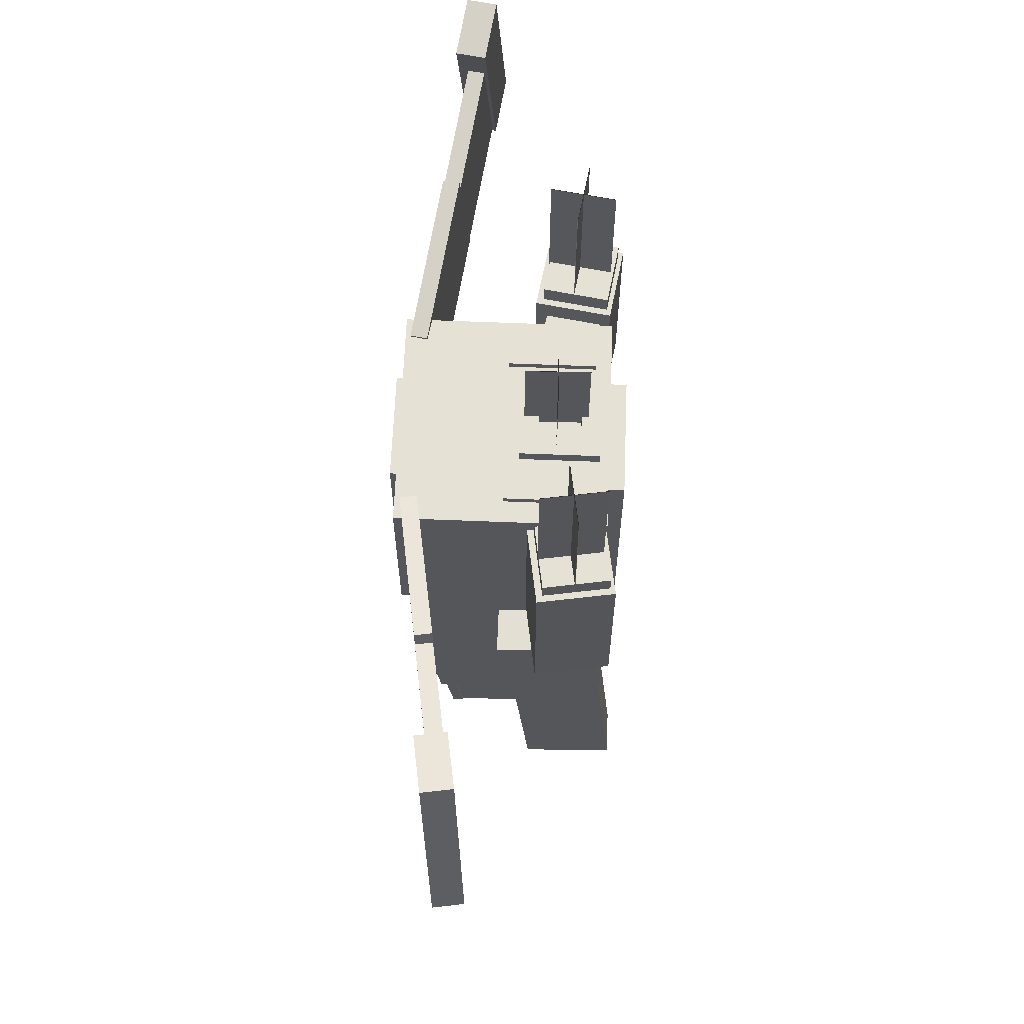
<metadata>
{"format":"obj","ext":"obj","renderer":"f3d","projection":"perspective","resolution":1024,"background":"white","views":[{"elev":64.3,"azim":-87.7,"up":"+Z"}]}
</metadata>
<code>
o space_ship
v 0.7917 1.543 1.581
v 0.7917 1.543 0.2657
v 0.7917 0.06698 1.581
v 0.7917 0.06698 0.2657
v -0.7917 1.543 0.2657
v -0.7917 1.543 1.581
v -0.7917 0.06698 0.2657
v -0.7917 0.06698 1.581
f 4 7 5 2
f 3 4 2 1
f 8 3 1 6
f 7 8 6 5
f 6 1 2 5
f 7 4 3 8
o space_ship
v 0.3824 1.597 1.446
v 0.3824 1.597 0.391
v 0.3824 1.516 1.446
v 0.3824 1.516 0.391
v -0.3824 1.597 0.391
v -0.3824 1.597 1.446
v -0.3824 1.516 0.391
v -0.3824 1.516 1.446
f 12 15 13 10
f 11 12 10 9
f 16 11 9 14
f 15 16 14 13
f 14 9 10 13
f 15 12 11 16
o space_ship
v -0.4325 0.7913 1.627
v -0.4325 0.7913 1.553
v -0.4325 0.174 1.627
v -0.4325 0.174 1.553
v -0.6338 0.7913 1.553
v -0.6338 0.7913 1.627
v -0.6338 0.174 1.553
v -0.6338 0.174 1.627
f 20 23 21 18
f 19 20 18 17
f 24 19 17 22
f 23 24 22 21
f 22 17 18 21
f 23 20 19 24
o space_ship
v 0.6338 0.7913 1.627
v 0.6338 0.7913 1.553
v 0.6338 0.174 1.627
v 0.6338 0.174 1.553
v 0.4325 0.7913 1.553
v 0.4325 0.7913 1.627
v 0.4325 0.174 1.553
v 0.4325 0.174 1.627
f 28 31 29 26
f 27 28 26 25
f 32 27 25 30
f 31 32 30 29
f 30 25 26 29
f 31 28 27 32
o space_ship
v 0.4215 0.111 1.393
v 0.4215 0.111 -0.5666
v 0.4215 -0.05007 1.393
v 0.4215 -0.05007 -0.5666
v -0.4215 0.111 -0.5666
v -0.4215 0.111 1.393
v -0.4215 -0.05007 -0.5666
v -0.4215 -0.05007 1.393
f 36 39 37 34
f 35 36 34 33
f 40 35 33 38
f 39 40 38 37
f 38 33 34 37
f 39 36 35 40
o space_ship
v 0.7112 0.3354 0.3032
v 0.7112 0.3354 -0.9295
v 0.7112 0.09382 0.3032
v 0.7112 0.09382 -0.9295
v -0.7112 0.3354 -0.9295
v -0.7112 0.3354 0.3032
v -0.7112 0.09382 -0.9295
v -0.7112 0.09382 0.3032
f 44 47 45 42
f 43 44 42 41
f 48 43 41 46
f 47 48 46 45
f 46 41 42 45
f 47 44 43 48
o space_ship
v 0.6743 0.3085 -0.8531
v 0.6743 0.3085 -1.772
v 0.6743 0.1072 -0.8531
v 0.6743 0.1072 -1.772
v -0.6743 0.3085 -1.772
v -0.6743 0.3085 -0.8531
v -0.6743 0.1072 -1.772
v -0.6743 0.1072 -0.8531
f 52 55 53 50
f 51 52 50 49
f 56 51 49 54
f 55 56 54 53
f 54 49 50 53
f 55 52 51 56
o space_ship
v 0.5871 0.7085 -1.116
v 0.5871 0.7085 -1.667
v 0.5871 0.2254 -1.116
v 0.5871 0.2254 -1.667
v -0.5871 0.7085 -1.667
v -0.5871 0.7085 -1.116
v -0.5871 0.2254 -1.667
v -0.5871 0.2254 -1.116
f 60 63 61 58
f 59 60 58 57
f 64 59 57 62
f 63 64 62 61
f 62 57 58 61
f 63 60 59 64
o space_ship
v 0.3355 0.7736 0.7126
v 0.3355 0.7736 0.1959
v 0.3355 0.3442 0.7126
v 0.3355 0.3442 0.1959
v -0.3355 0.7736 0.1959
v -0.3355 0.7736 0.7126
v -0.3355 0.3442 0.1959
v -0.3355 0.3442 0.7126
f 68 71 69 66
f 67 68 66 65
f 72 67 65 70
f 71 72 70 69
f 70 65 66 69
f 71 68 67 72
o space_ship
v 0.1645 0.9134 -1.183
v 0.1645 0.8947 -1.451
v 0.1645 0.5587 -1.158
v 0.1645 0.54 -1.426
v -0.1645 0.8947 -1.451
v -0.1645 0.9134 -1.183
v -0.1645 0.54 -1.426
v -0.1645 0.5587 -1.158
f 76 79 77 74
f 75 76 74 73
f 80 75 73 78
f 79 80 78 77
f 78 73 74 77
f 79 76 75 80
o space_ship
v 0.3911 1.022 -1.576
v 0.3911 0.9891 -1.65
v 0.3911 0.5544 -1.368
v 0.3911 0.5215 -1.442
v -0.3911 0.9891 -1.65
v -0.3911 1.022 -1.576
v -0.3911 0.5215 -1.442
v -0.3911 0.5544 -1.368
f 84 87 85 82
f 83 84 82 81
f 88 83 81 86
f 87 88 86 85
f 86 81 82 85
f 87 84 83 88
o space_ship
v 0.6408 0.3085 -1.765
v 0.6408 0.3085 -2.295
v 0.6408 0.1207 -1.765
v 0.6408 0.1207 -2.295
v -0.6408 0.3085 -2.295
v -0.6408 0.3085 -1.765
v -0.6408 0.1207 -2.295
v -0.6408 0.1207 -1.765
f 92 95 93 90
f 91 92 90 89
f 96 91 89 94
f 95 96 94 93
f 94 89 90 93
f 95 92 91 96
o middle_propellent
v 0.3022 0.6973 1.667
v 0.3022 0.6973 1.553
v 0.3022 0.5631 1.667
v 0.3022 0.5631 1.553
v -0.3017 0.6973 1.553
v -0.3017 0.6973 1.667
v -0.3017 0.5631 1.553
v -0.3017 0.5631 1.667
f 100 103 101 98
f 99 100 98 97
f 104 99 97 102
f 103 104 102 101
f 102 97 98 101
f 103 100 99 104
o middle_propellent
v 0.3022 0.2612 1.667
v 0.3022 0.2612 1.553
v 0.168 0.2612 1.667
v 0.168 0.2612 1.553
v 0.3022 0.5631 1.553
v 0.3022 0.5631 1.667
v 0.168 0.5631 1.553
v 0.168 0.5631 1.667
f 108 111 109 106
f 107 108 106 105
f 112 107 105 110
f 111 112 110 109
f 110 105 106 109
f 111 108 107 112
o middle_propellent
v 0.3022 0.2679 1.667
v 0.3022 0.2679 1.553
v 0.3022 0.1337 1.667
v 0.3022 0.1337 1.553
v -0.3017 0.2679 1.553
v -0.3017 0.2679 1.667
v -0.3017 0.1337 1.553
v -0.3017 0.1337 1.667
f 116 119 117 114
f 115 116 114 113
f 120 115 113 118
f 119 120 118 117
f 118 113 114 117
f 119 116 115 120
o middle_propellent
v -0.3017 0.5631 1.667
v -0.3017 0.5631 1.553
v -0.1675 0.5631 1.667
v -0.1675 0.5631 1.553
v -0.3017 0.2612 1.553
v -0.3017 0.2612 1.667
v -0.1675 0.2612 1.553
v -0.1675 0.2612 1.667
f 124 127 125 122
f 123 124 122 121
f 128 123 121 126
f 127 128 126 125
f 126 121 122 125
f 127 124 123 128
o main_gas
v 0.2236 0.4454 2.299
v 0.2236 0.4454 1.32
v -0.2247 0.4376 2.299
v -0.2247 0.4376 1.32
v 0.2237 0.4428 1.32
v 0.2237 0.4428 2.299
v -0.2246 0.435 1.32
v -0.2246 0.435 2.299
f 132 135 133 130
f 131 132 130 129
f 136 131 129 134
f 135 136 134 133
f 134 129 130 133
f 135 132 131 136
o main_gas
v -0.004619 0.6687 2.299
v -0.004619 0.6687 1.32
v 0.003205 0.2205 2.299
v 0.003205 0.2205 1.32
v -0.002041 0.6688 1.32
v -0.002041 0.6688 2.299
v 0.005783 0.2205 1.32
v 0.005783 0.2205 2.299
f 140 143 141 138
f 139 140 138 137
f 144 139 137 142
f 143 144 142 141
f 142 137 138 141
f 143 140 139 144
o chair
v 0.3019 1.199 -0.1217
v 0.3019 1.229 -0.3343
v 0.3019 0.3223 -0.245
v 0.3019 0.3522 -0.4576
v -0.3019 1.229 -0.3343
v -0.3019 1.199 -0.1217
v -0.3019 0.3522 -0.4576
v -0.3019 0.3223 -0.245
f 148 151 149 146
f 147 148 146 145
f 152 147 145 150
f 151 152 150 149
f 150 145 146 149
f 151 148 147 152
o chair
v 0.3355 0.3361 -0.3142
v 0.3355 0.5373 -0.3212
v 0.3355 0.3123 -0.9981
v 0.3355 0.5134 -1.005
v -0.3355 0.5373 -0.3212
v -0.3355 0.3361 -0.3142
v -0.3355 0.5134 -1.005
v -0.3355 0.3123 -0.9981
f 156 159 157 154
f 155 156 154 153
f 160 155 153 158
f 159 160 158 157
f 158 153 154 157
f 159 156 155 160
o chair
v 0.2013 1.375 -0.11
v 0.2013 1.375 -0.3784
v 0.2013 1.127 -0.11
v 0.2013 1.127 -0.3784
v -0.2013 1.375 -0.3784
v -0.2013 1.375 -0.11
v -0.2013 1.127 -0.3784
v -0.2013 1.127 -0.11
f 164 167 165 162
f 163 164 162 161
f 168 163 161 166
f 167 168 166 165
f 166 161 162 165
f 167 164 163 168
o steering_wheel
v 0.1356 0.93 -1.085
v 0.1356 0.9266 -1.184
v 0.1356 0.8328 -1.082
v 0.1356 0.8294 -1.18
v -0.1356 0.9266 -1.184
v -0.1356 0.93 -1.085
v -0.1356 0.8294 -1.18
v -0.1356 0.8328 -1.082
f 172 175 173 170
f 171 172 170 169
f 176 171 169 174
f 175 176 174 173
f 174 169 170 173
f 175 172 171 176
o steering_wheel
v -0.1229 0.8326 -1.083
v -0.1263 0.8326 -1.181
v -0.2201 0.8326 -1.079
v -0.2235 0.8326 -1.177
v -0.1263 1.073 -1.181
v -0.1229 1.073 -1.083
v -0.2235 1.073 -1.177
v -0.2201 1.073 -1.079
f 180 183 181 178
f 179 180 178 177
f 184 179 177 182
f 183 184 182 181
f 182 177 178 181
f 183 180 179 184
o steering_wheel
v 0.1229 1.073 -1.083
v 0.1263 1.073 -1.181
v 0.2201 1.073 -1.079
v 0.2235 1.073 -1.177
v 0.1263 0.8326 -1.181
v 0.1229 0.8326 -1.083
v 0.2235 0.8326 -1.177
v 0.2201 0.8326 -1.079
f 188 191 189 186
f 187 188 186 185
f 192 187 185 190
f 191 192 190 189
f 190 185 186 189
f 191 188 187 192
o glass_panel
v 0.6213 1.292 -1.852
v 0.6213 1.228 -2.311
v 0.6213 1.209 -1.841
v 0.6213 1.145 -2.299
v -0.6213 1.228 -2.311
v -0.6213 1.292 -1.852
v -0.6213 1.145 -2.299
v -0.6213 1.209 -1.841
f 196 199 197 194
f 195 196 194 193
f 200 195 193 198
f 199 200 198 197
f 198 193 194 197
f 199 196 195 200
o glass_panel
v 0.6522 1.461 -0.86
v 0.6522 1.316 -1.89
v 0.6522 1.368 -0.8469
v 0.6522 1.223 -1.877
v -0.6522 1.316 -1.89
v -0.6522 1.461 -0.86
v -0.6522 1.223 -1.877
v -0.6522 1.368 -0.8469
f 204 207 205 202
f 203 204 202 201
f 208 203 201 206
f 207 208 206 205
f 206 201 202 205
f 207 204 203 208
o glass_panel
v 0.7045 1.485 0.2665
v 0.7045 1.464 -0.9276
v 0.7045 1.411 0.2678
v 0.7045 1.391 -0.9264
v -0.7045 1.464 -0.9276
v -0.7045 1.485 0.2665
v -0.7045 1.391 -0.9264
v -0.7045 1.411 0.2678
f 212 215 213 210
f 211 212 210 209
f 216 211 209 214
f 215 216 214 213
f 214 209 210 213
f 215 212 211 216
o glass_panel
v -0.6361 1.412 0.2831
v -0.6361 1.391 -0.9264
v -0.6361 0.2176 0.3039
v -0.6361 0.1965 -0.9055
v -0.7009 1.391 -0.9264
v -0.7009 1.412 0.2831
v -0.7009 0.1965 -0.9055
v -0.7009 0.2176 0.3039
f 220 223 221 218
f 219 220 218 217
f 224 219 217 222
f 223 224 222 221
f 222 217 218 221
f 223 220 219 224
o glass_panel
v 0.7009 1.412 0.2831
v 0.7009 1.391 -0.9264
v 0.7009 0.2176 0.3039
v 0.7009 0.1965 -0.9055
v 0.6361 1.391 -0.9264
v 0.6361 1.412 0.2831
v 0.6361 0.1965 -0.9055
v 0.6361 0.2176 0.3039
f 228 231 229 226
f 227 228 226 225
f 232 227 225 230
f 231 232 230 229
f 230 225 226 229
f 231 228 227 232
o glass_panel
v -0.5908 1.438 -0.8359
v -0.5908 1.291 -1.879
v -0.5908 0.2554 -0.6696
v -0.5908 0.1088 -1.713
v -0.6556 1.291 -1.879
v -0.6556 1.438 -0.8359
v -0.6556 0.1088 -1.713
v -0.6556 0.2554 -0.6696
f 236 239 237 234
f 235 236 234 233
f 240 235 233 238
f 239 240 238 237
f 238 233 234 237
f 239 236 235 240
o glass_panel
v 0.6556 1.438 -0.8359
v 0.6556 1.291 -1.879
v 0.6556 0.2554 -0.6696
v 0.6556 0.1088 -1.713
v 0.5908 1.291 -1.879
v 0.5908 1.438 -0.8359
v 0.5908 0.1088 -1.713
v 0.5908 0.2554 -0.6696
f 244 247 245 242
f 243 244 242 241
f 248 243 241 246
f 247 248 246 245
f 246 241 242 245
f 247 244 243 248
o glass_panel
v -0.5505 1.23 -1.773
v -0.5505 1.203 -2.303
v -0.5505 0.3058 -1.725
v -0.5505 0.2781 -2.254
v -0.6153 1.203 -2.303
v -0.6153 1.23 -1.773
v -0.6153 0.2781 -2.254
v -0.6153 0.3058 -1.725
f 252 255 253 250
f 251 252 250 249
f 256 251 249 254
f 255 256 254 253
f 254 249 250 253
f 255 252 251 256
o glass_panel
v 0.6153 1.23 -1.773
v 0.6153 1.203 -2.303
v 0.6153 0.3058 -1.725
v 0.6153 0.2781 -2.254
v 0.5505 1.203 -2.303
v 0.5505 1.23 -1.773
v 0.5505 0.2781 -2.254
v 0.5505 0.3058 -1.725
f 260 263 261 258
f 259 260 258 257
f 264 259 257 262
f 263 264 262 261
f 262 257 258 261
f 263 260 259 264
o glass_panel
v 0.5871 1.209 -2.229
v 0.5871 1.207 -2.299
v 0.5871 0.1903 -2.193
v 0.5871 0.1878 -2.264
v -0.5871 1.207 -2.299
v -0.5871 1.209 -2.229
v -0.5871 0.1878 -2.264
v -0.5871 0.1903 -2.193
f 268 271 269 266
f 267 268 266 265
f 272 267 265 270
f 271 272 270 269
f 270 265 266 269
f 271 268 267 272
o glass_panel
v 0.6153 1.23 -1.773
v 0.6153 1.203 -2.303
v 0.6153 0.3058 -1.725
v 0.6153 0.2781 -2.254
v 0.5505 1.203 -2.303
v 0.5505 1.23 -1.773
v 0.5505 0.2781 -2.254
v 0.5505 0.3058 -1.725
f 276 279 277 274
f 275 276 274 273
f 280 275 273 278
f 279 280 278 277
f 278 273 274 277
f 279 276 275 280
o left_wing
v -0.6453 1.507 1.603
v -0.9339 1.461 0.4312
v -0.6264 1.388 1.603
v -0.915 1.342 0.4312
v -2.072 1.281 0.7185
v -1.783 1.327 1.89
v -2.053 1.162 0.7185
v -1.765 1.207 1.89
f 284 287 285 282
f 283 284 282 281
f 288 283 281 286
f 287 288 286 285
f 286 281 282 285
f 287 284 283 288
o left_wing
v -1.802 1.325 1.789
v -2.058 1.284 0.7478
v -1.783 1.206 1.789
v -2.039 1.165 0.7478
v -3.209 1.102 1.038
v -2.953 1.143 2.08
v -3.19 0.9828 1.038
v -2.934 1.023 2.08
f 292 295 293 290
f 291 292 290 289
f 296 291 289 294
f 295 296 294 293
f 294 289 290 293
f 295 292 291 296
o left_wing
v -2.62 1.266 2.287
v -2.956 1.212 0.9262
v -2.587 1.053 2.287
v -2.922 1 0.9262
v -3.361 1.148 1.028
v -3.026 1.201 2.389
v -3.327 0.9363 1.028
v -2.992 0.9893 2.389
f 300 303 301 298
f 299 300 298 297
f 304 299 297 302
f 303 304 302 301
f 302 297 298 301
f 303 300 299 304
o left_wing_bone
v -0.4891 1.517 1.368
v -0.7263 1.479 0.4047
v -0.4744 1.424 1.368
v -0.7117 1.386 0.4047
v -0.9707 1.44 0.4664
v -0.7334 1.478 1.43
v -0.956 1.348 0.4664
v -0.7187 1.385 1.43
f 308 311 309 306
f 307 308 306 305
f 312 307 305 310
f 311 312 310 309
f 310 305 306 309
f 311 308 307 312
o right_wing
v 1.783 1.327 1.89
v 2.072 1.281 0.7185
v 1.765 1.207 1.89
v 2.053 1.162 0.7185
v 0.9339 1.461 0.4312
v 0.6453 1.507 1.603
v 0.915 1.342 0.4312
v 0.6264 1.388 1.603
f 316 319 317 314
f 315 316 314 313
f 320 315 313 318
f 319 320 318 317
f 318 313 314 317
f 319 316 315 320
o right_wing
v 2.953 1.143 2.08
v 3.209 1.102 1.038
v 2.934 1.023 2.08
v 3.19 0.9828 1.038
v 2.058 1.284 0.7478
v 1.802 1.325 1.789
v 2.039 1.165 0.7478
v 1.783 1.206 1.789
f 324 327 325 322
f 323 324 322 321
f 328 323 321 326
f 327 328 326 325
f 326 321 322 325
f 327 324 323 328
o right_wing
v 3.026 1.201 2.389
v 3.361 1.148 1.028
v 2.992 0.9893 2.389
v 3.327 0.9363 1.028
v 2.956 1.212 0.9262
v 2.62 1.266 2.287
v 2.922 1 0.9262
v 2.587 1.053 2.287
f 332 335 333 330
f 331 332 330 329
f 336 331 329 334
f 335 336 334 333
f 334 329 330 333
f 335 332 331 336
o right_wing_bone
v 0.7334 1.478 1.43
v 0.9707 1.44 0.4664
v 0.7187 1.385 1.43
v 0.956 1.348 0.4664
v 0.7263 1.479 0.4047
v 0.4891 1.517 1.368
v 0.7117 1.386 0.4047
v 0.4744 1.424 1.368
f 340 343 341 338
f 339 340 338 337
f 344 339 337 342
f 343 344 342 341
f 342 337 338 341
f 343 340 339 344
o left_propellent
v -0.7551 0.5596 1.54
v -0.7551 0.5596 0.4401
v -0.6942 0.1753 1.54
v -0.6942 0.1753 0.4401
v -0.8876 0.5386 0.4401
v -0.8876 0.5386 1.54
v -0.8267 0.1543 0.4401
v -0.8267 0.1543 1.54
f 348 351 349 346
f 347 348 346 345
f 352 347 345 350
f 351 352 350 349
f 350 345 346 349
f 351 348 347 352
o propellent_left
v -0.9373 0.5671 1.818
v -0.9373 0.5671 1.639
v -0.8652 0.1119 1.818
v -0.8652 0.1119 1.639
v -1.379 0.4971 1.639
v -1.379 0.4971 1.818
v -1.307 0.04189 1.639
v -1.307 0.04189 1.818
f 356 359 357 354
f 355 356 354 353
f 360 355 353 358
f 359 360 358 357
f 358 353 354 357
f 359 356 355 360
o propellent_left
v -0.9002 0.6182 1.688
v -0.9002 0.6182 0.3865
v -0.8162 0.08801 1.688
v -0.8162 0.08801 0.3865
v -1.43 0.5342 0.3865
v -1.43 0.5342 1.688
v -1.346 0.00404 0.3865
v -1.346 0.00404 1.688
f 364 367 365 362
f 363 364 362 361
f 368 363 361 366
f 367 368 366 365
f 366 361 362 365
f 367 364 363 368
o propellent_left
v -0.9288 0.5977 0.4201
v -0.9288 0.5977 0.3126
v -0.849 0.09384 0.4201
v -0.849 0.09384 0.3126
v -1.399 0.5231 0.3126
v -1.399 0.5231 0.4201
v -1.32 0.01929 0.3126
v -1.32 0.01929 0.4201
f 372 375 373 370
f 371 372 370 369
f 376 371 369 374
f 375 376 374 373
f 374 369 370 373
f 375 372 371 376
o left_gas
v -1.356 0.2789 2.737
v -1.356 0.2789 1.758
v -0.9127 0.349 2.737
v -0.9127 0.349 1.758
v -1.356 0.2814 1.758
v -1.356 0.2814 2.737
v -0.9131 0.3516 1.758
v -0.9131 0.3516 2.737
f 380 383 381 378
f 379 380 378 377
f 384 379 377 382
f 383 384 382 381
f 382 377 378 381
f 383 380 379 384
o left_gas
v -1.171 0.5364 2.737
v -1.171 0.5364 1.758
v -1.101 0.0936 2.737
v -1.101 0.0936 1.758
v -1.168 0.5368 1.758
v -1.168 0.5368 2.737
v -1.098 0.094 1.758
v -1.098 0.094 2.737
f 388 391 389 386
f 387 388 386 385
f 392 387 385 390
f 391 392 390 389
f 390 385 386 389
f 391 388 387 392
o right_propellent
v 0.8876 0.5386 1.54
v 0.8876 0.5386 0.4401
v 0.8267 0.1543 1.54
v 0.8267 0.1543 0.4401
v 0.7551 0.5596 0.4401
v 0.7551 0.5596 1.54
v 0.6942 0.1753 0.4401
v 0.6942 0.1753 1.54
f 396 399 397 394
f 395 396 394 393
f 400 395 393 398
f 399 400 398 397
f 398 393 394 397
f 399 396 395 400
o propellent_right
v 1.379 0.4971 1.818
v 1.379 0.4971 1.639
v 1.307 0.04189 1.818
v 1.307 0.04189 1.639
v 0.9373 0.5671 1.639
v 0.9373 0.5671 1.818
v 0.8652 0.1119 1.639
v 0.8652 0.1119 1.818
f 404 407 405 402
f 403 404 402 401
f 408 403 401 406
f 407 408 406 405
f 406 401 402 405
f 407 404 403 408
o propellent_right
v 1.43 0.5342 1.688
v 1.43 0.5342 0.3865
v 1.346 0.00404 1.688
v 1.346 0.00404 0.3865
v 0.9002 0.6182 0.3865
v 0.9002 0.6182 1.688
v 0.8162 0.08801 0.3865
v 0.8162 0.08801 1.688
f 412 415 413 410
f 411 412 410 409
f 416 411 409 414
f 415 416 414 413
f 414 409 410 413
f 415 412 411 416
o propellent_right
v 1.415 0.5231 0.4201
v 1.415 0.5231 0.3126
v 1.335 0.01929 0.4201
v 1.335 0.01929 0.3126
v 0.9444 0.5977 0.3126
v 0.9444 0.5977 0.4201
v 0.8646 0.09384 0.3126
v 0.8646 0.09384 0.4201
f 420 423 421 418
f 419 420 418 417
f 424 419 417 422
f 423 424 422 421
f 422 417 418 421
f 423 420 419 424
o right_gas
v 1.356 0.2814 2.737
v 1.356 0.2814 1.758
v 0.9131 0.3516 2.737
v 0.9131 0.3516 1.758
v 1.356 0.2789 1.758
v 1.356 0.2789 2.737
v 0.9127 0.349 1.758
v 0.9127 0.349 2.737
f 428 431 429 426
f 427 428 426 425
f 432 427 425 430
f 431 432 430 429
f 430 425 426 429
f 431 428 427 432
o right_gas
v 1.168 0.5368 2.737
v 1.168 0.5368 1.758
v 1.098 0.094 2.737
v 1.098 0.094 1.758
v 1.171 0.5364 1.758
v 1.171 0.5364 2.737
v 1.101 0.0936 1.758
v 1.101 0.0936 2.737
f 436 439 437 434
f 435 436 434 433
f 440 435 433 438
f 439 440 438 437
f 438 433 434 437
f 439 436 435 440
o left_gun
v -0.6794 0.7298 -0.7546
v -0.6794 0.5813 -2.452
v -0.6794 0.06301 -0.6963
v -0.6794 -0.08548 -2.394
v -0.9988 0.5813 -2.452
v -0.9988 0.7298 -0.7546
v -0.9988 -0.08548 -2.394
v -0.9988 0.06301 -0.6963
f 444 447 445 442
f 443 444 442 441
f 448 443 441 446
f 447 448 446 445
f 446 441 442 445
f 447 444 443 448
o left_gun
v -0.7575 0.5351 -2.456
v -0.7575 0.5277 -2.541
v -0.7575 0.3415 -2.44
v -0.7575 0.3341 -2.524
v -0.905 0.5277 -2.541
v -0.905 0.5351 -2.456
v -0.905 0.3341 -2.524
v -0.905 0.3415 -2.44
f 452 455 453 450
f 451 452 450 449
f 456 451 449 454
f 455 456 454 453
f 454 449 450 453
f 455 452 451 456
o left_gun
v -0.7512 0.1769 -2.306
v -0.7512 0.164 -2.453
v -0.7512 0.02372 -2.293
v -0.7512 0.01087 -2.44
v -0.9269 0.164 -2.453
v -0.9269 0.1769 -2.306
v -0.9269 0.01087 -2.44
v -0.9269 0.02372 -2.293
f 460 463 461 458
f 459 460 458 457
f 464 459 457 462
f 463 464 462 461
f 462 457 458 461
f 463 460 459 464
o left_gun
v -0.6481 0.8283 -0.1672
v -0.6481 0.7669 -0.8683
v -0.6481 0.08362 -0.1021
v -0.6481 0.02229 -0.8031
v -1.03 0.7669 -0.8683
v -1.03 0.8283 -0.1672
v -1.03 0.02229 -0.8031
v -1.03 0.08362 -0.1021
f 468 471 469 466
f 467 468 466 465
f 472 467 465 470
f 471 472 470 469
f 470 465 466 469
f 471 468 467 472
o right_gun
v 0.9988 0.7298 -0.7546
v 0.9988 0.5813 -2.452
v 0.9988 0.06301 -0.6963
v 0.9988 -0.08548 -2.394
v 0.6794 0.5813 -2.452
v 0.6794 0.7298 -0.7546
v 0.6794 -0.08548 -2.394
v 0.6794 0.06301 -0.6963
f 476 479 477 474
f 475 476 474 473
f 480 475 473 478
f 479 480 478 477
f 478 473 474 477
f 479 476 475 480
o right_gun
v 0.905 0.5351 -2.456
v 0.905 0.5277 -2.541
v 0.905 0.3415 -2.44
v 0.905 0.3341 -2.524
v 0.7575 0.5277 -2.541
v 0.7575 0.5351 -2.456
v 0.7575 0.3341 -2.524
v 0.7575 0.3415 -2.44
f 484 487 485 482
f 483 484 482 481
f 488 483 481 486
f 487 488 486 485
f 486 481 482 485
f 487 484 483 488
o right_gun
v 0.9269 0.1769 -2.306
v 0.9269 0.164 -2.453
v 0.9269 0.02372 -2.293
v 0.9269 0.01087 -2.44
v 0.7513 0.164 -2.453
v 0.7513 0.1769 -2.306
v 0.7513 0.01087 -2.44
v 0.7513 0.02372 -2.293
f 492 495 493 490
f 491 492 490 489
f 496 491 489 494
f 495 496 494 493
f 494 489 490 493
f 495 492 491 496
o right_gun
v 1.03 0.8283 -0.1672
v 1.03 0.7669 -0.8683
v 1.03 0.08362 -0.1021
v 1.03 0.02229 -0.8031
v 0.6481 0.7669 -0.8683
v 0.6481 0.8283 -0.1672
v 0.6481 0.02229 -0.8031
v 0.6481 0.08362 -0.1021
f 500 503 501 498
f 499 500 498 497
f 504 499 497 502
f 503 504 502 501
f 502 497 498 501
f 503 500 499 504

</code>
